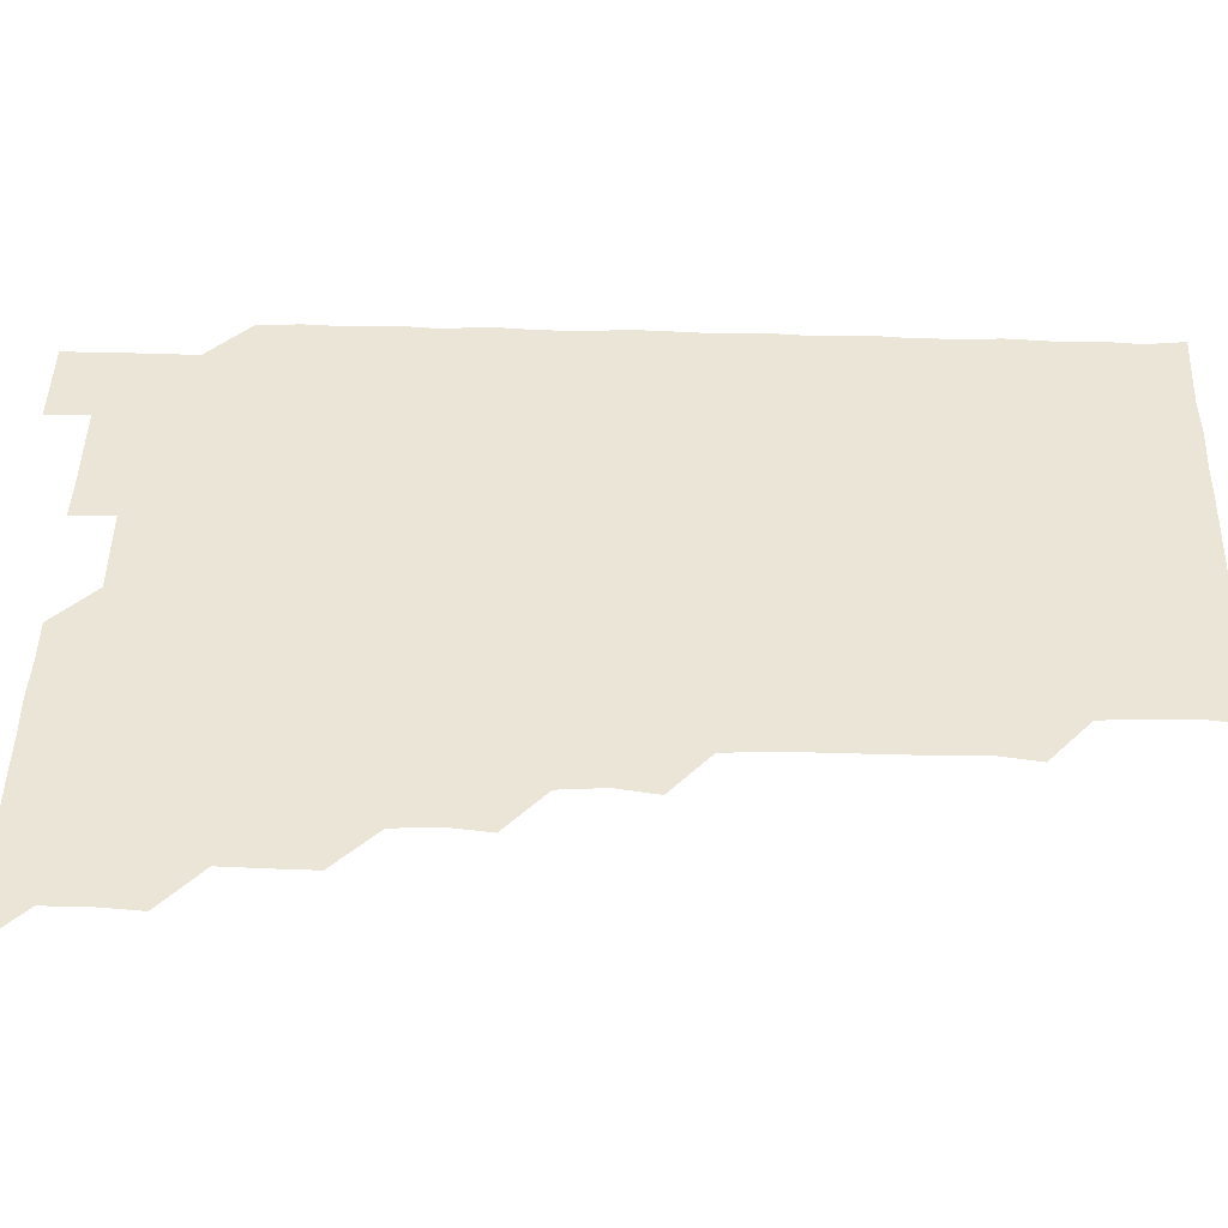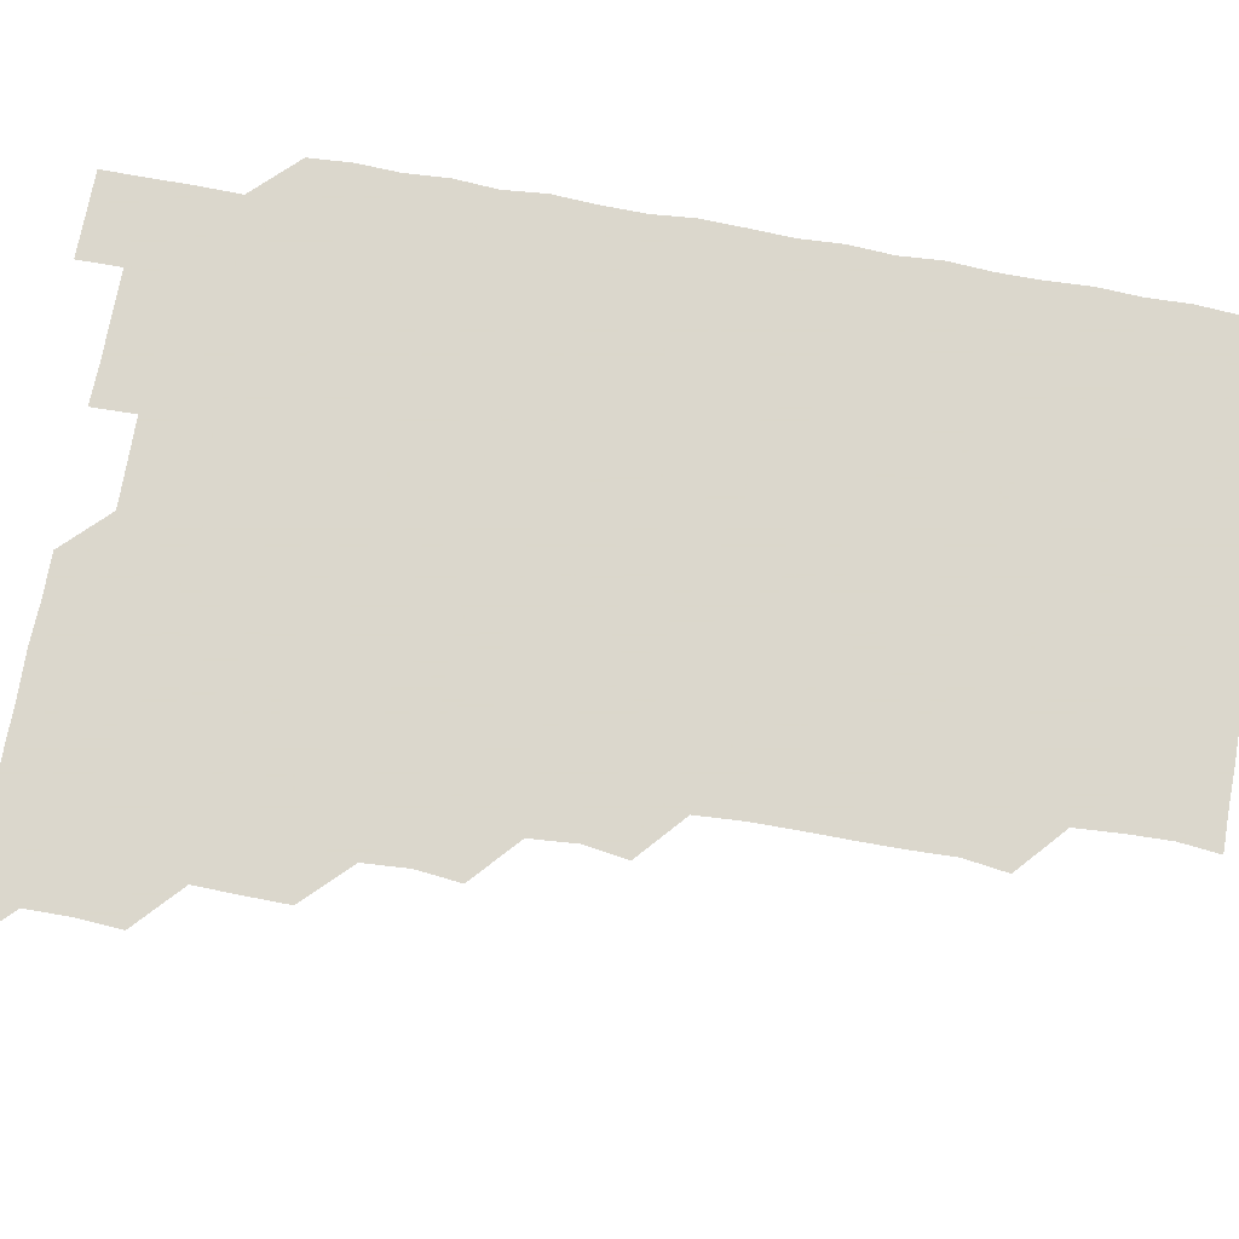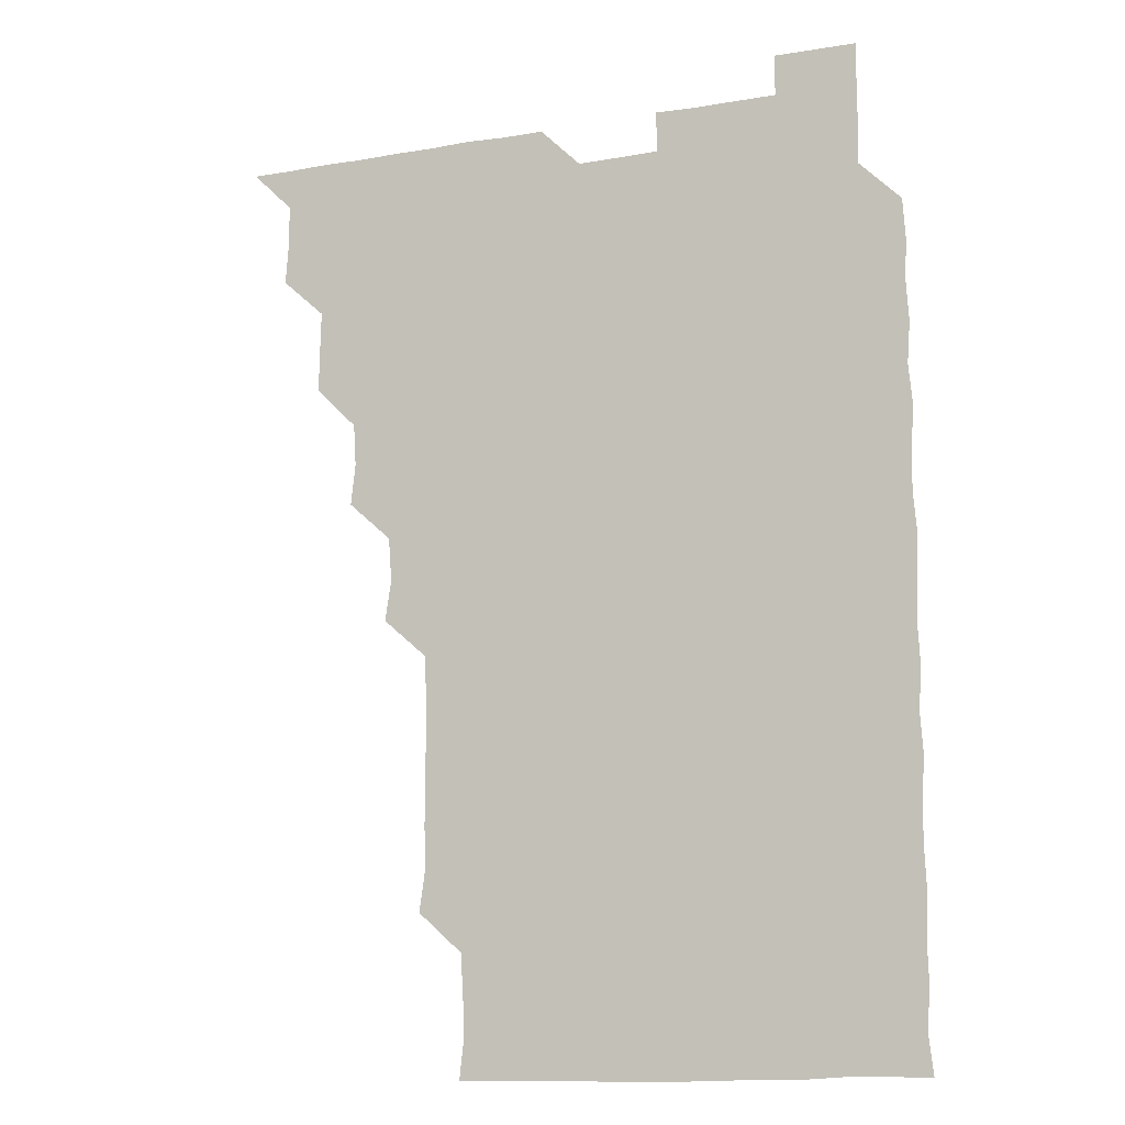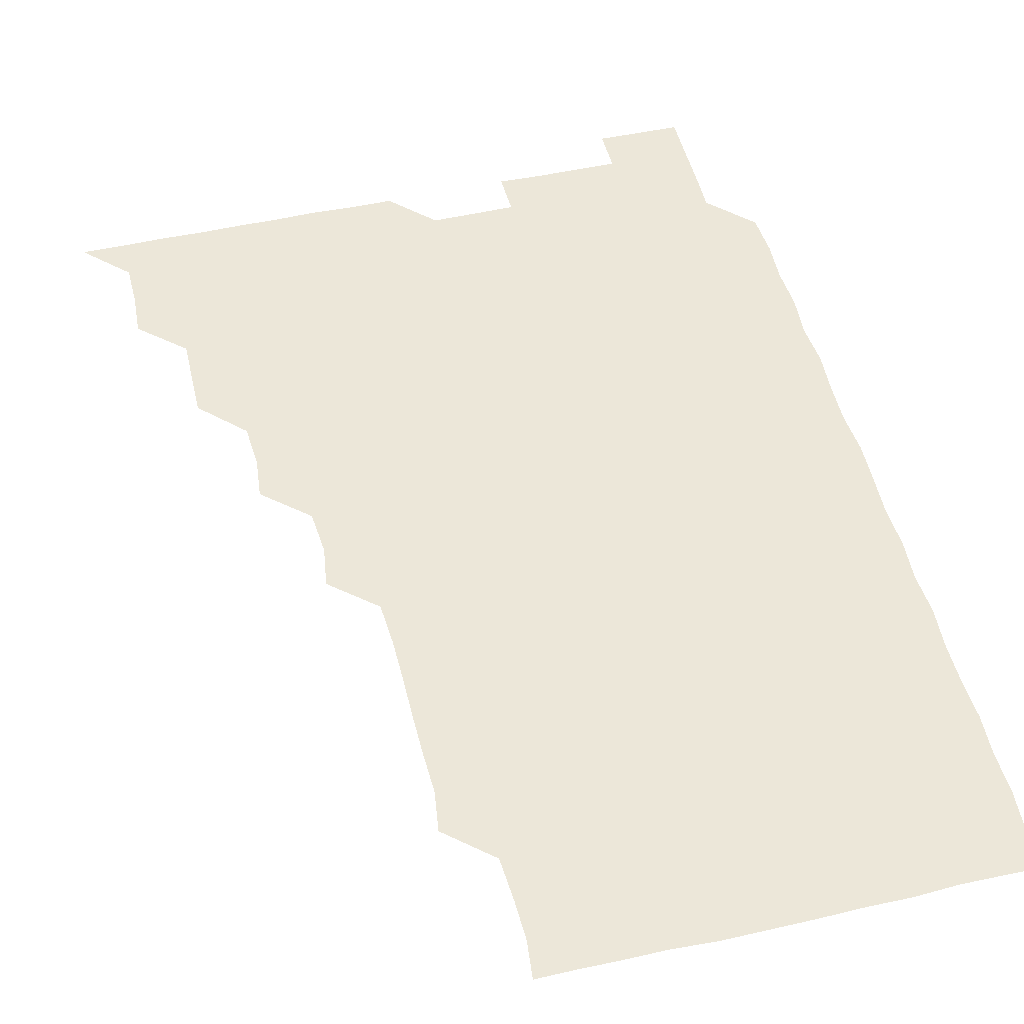
<metadata>
{"format":"obj","ext":"obj","renderer":"f3d","projection":"perspective","resolution":1024,"background":"white","views":[{"elev":45.6,"azim":-88.3,"up":"+Z"},{"elev":73.4,"azim":-79.8,"up":"+Z"},{"elev":-13.4,"azim":21.2,"up":"+Y"},{"elev":50.0,"azim":-13.9,"up":"+Z"}]}
</metadata>
<code>
v 466 526 0
v 480.2 480.4 0
v 481.3 495.6 0
v 481.2 510.8 0
v 481 526 0
v 495.5 435.4 0
v 495.7 450.1 0
v 496.1 465.8 0
v 496.4 481.3 0
v 496.4 496 0
v 496.2 510.8 0
v 495.8 526.3 0
v 510.1 389.6 0
v 511.7 404.7 0
v 510.7 420.1 0
v 511.7 436.4 0
v 510.9 451 0
v 510.4 465.4 0
v 511.6 481.3 0
v 511.3 496 0
v 511.1 510.8 0
v 511 526.1 0
v 524.9 344.6 0
v 527.1 359.3 0
v 525.9 375.3 0
v 526.1 391.3 0
v 526.6 406.5 0
v 525.9 420.9 0
v 526.2 436.2 0
v 526.3 451.2 0
v 526.2 466.3 0
v 526.1 481 0
v 526.1 495.9 0
v 526.1 510.8 0
v 526 526.3 0
v 540.1 238.6 0
v 542.2 253.3 0
v 541.8 268.8 0
v 541.7 284 0
v 541.9 298.9 0
v 541.8 314.5 0
v 540.9 330.5 0
v 541 346.4 0
v 541.1 360.9 0
v 541.4 376.4 0
v 540.9 390.9 0
v 541 406 0
v 541 421 0
v 541.3 436.2 0
v 541 451 0
v 541.5 466.2 0
v 541.2 481 0
v 541 496 0
v 541.1 510.7 0
v 541 526.2 0
v 556.1 180.5 0
v 557.6 194.1 0
v 557.2 208.2 0
v 556.3 224.2 0
v 557 241.6 0
v 556 255.8 0
v 556.7 271.3 0
v 555.8 285.6 0
v 556.8 301.7 0
v 556 315.8 0
v 556.2 331.2 0
v 555.7 345.7 0
v 556.3 361.4 0
v 556.1 376.2 0
v 556.3 391.4 0
v 555.9 406 0
v 556.5 421.5 0
v 556 436 0
v 556.5 451.4 0
v 556.2 466.1 0
v 556.1 481 0
v 556.2 495.8 0
v 556 511 0
v 555.7 526.6 0
v 569.3 180.6 0
v 571.8 195.7 0
v 571.4 211.1 0
v 571.6 227 0
v 571.5 241.8 0
v 571.6 256.9 0
v 571.1 271.3 0
v 571.3 286.7 0
v 571.5 301.8 0
v 571.2 316.1 0
v 571.5 331.7 0
v 571.4 346.7 0
v 570.8 360.7 0
v 571 376.1 0
v 571.1 391.4 0
v 571.5 406.8 0
v 571.1 421.2 0
v 571 436 0
v 571.2 451.2 0
v 571 466 0
v 571.2 480.9 0
v 571.1 495.7 0
v 570.9 511.2 0
v 570.9 526 0
v 583.4 180.4 0
v 586.6 197.3 0
v 586.7 212.4 0
v 586.2 226.3 0
v 586.2 241.5 0
v 586.1 256.6 0
v 586.3 271.3 0
v 586.2 286.2 0
v 585.9 301.3 0
v 586.5 316.9 0
v 586.1 331.2 0
v 585.9 345.9 0
v 586.2 361.6 0
v 586.1 376.6 0
v 586.2 390.9 0
v 586.1 406.2 0
v 585.9 420.9 0
v 586 435.9 0
v 586.2 451.2 0
v 586.1 466 0
v 586.1 480.9 0
v 586 496 0
v 585.9 511.1 0
v 585.7 526.1 0
v 598.6 180.5 0
v 601.4 197.5 0
v 601.3 212 0
v 601.3 226.9 0
v 601.2 241.2 0
v 600.9 255.7 0
v 601 271.1 0
v 601 286.7 0
v 601.2 301 0
v 601.1 316.8 0
v 601 331.1 0
v 601.2 346.5 0
v 601 361.2 0
v 600.7 374.8 0
v 600.9 390.9 0
v 601.1 406.5 0
v 601 421 0
v 601.2 436.5 0
v 601 451 0
v 601 466 0
v 601 481 0
v 601.2 495.8 0
v 600.8 510.9 0
v 614.8 179.6 0
v 615.8 197.1 0
v 616 212 0
v 616.1 226.3 0
v 616.1 241.6 0
v 616 256.2 0
v 616.2 271.7 0
v 615.9 285.7 0
v 615.9 301.8 0
v 616.2 316.3 0
v 616 331.4 0
v 616.1 346.3 0
v 616.2 361.8 0
v 616.2 376.4 0
v 616 391.2 0
v 616.1 406.5 0
v 616 420.9 0
v 616 436.2 0
v 616.1 451.2 0
v 616.2 466.1 0
v 616.2 480.9 0
v 616 496 0
v 615.9 511 0
v 630.5 179.7 0
v 631 196.4 0
v 630.8 211 0
v 630.8 226.6 0
v 630.9 241.5 0
v 631.2 256.4 0
v 631 271.4 0
v 631.3 286.2 0
v 631 300.3 0
v 630.9 316.8 0
v 631 330.4 0
v 630.9 346.4 0
v 631 361.1 0
v 631 376.4 0
v 631 391.1 0
v 630.9 406.3 0
v 631 421.3 0
v 631 436.2 0
v 631 451.1 0
v 630.9 466.1 0
v 631 481 0
v 631.1 495.8 0
v 631.1 511.2 0
v 630.8 526.3 0
v 645.7 179.8 0
v 645.8 197 0
v 645.9 212 0
v 646.1 226.2 0
v 645.8 241.2 0
v 646.1 256.4 0
v 645.7 271.4 0
v 646.1 287.3 0
v 646.2 300.9 0
v 645.7 316.7 0
v 646.1 331.3 0
v 645.9 346.1 0
v 645.9 361.3 0
v 645.9 376.3 0
v 645.9 391.3 0
v 645.9 406.2 0
v 646 421.2 0
v 646 436.1 0
v 646 451 0
v 646 466 0
v 646 481 0
v 646 496 0
v 646.1 510.9 0
v 645.8 525.9 0
v 661.6 180.2 0
v 661 196.9 0
v 660.7 211.5 0
v 660.6 227 0
v 661.2 240.5 0
v 660.6 257 0
v 661.3 270.4 0
v 660.7 286.4 0
v 660.8 301.7 0
v 660.7 316.4 0
v 660.7 331.8 0
v 660.6 346.6 0
v 661.2 360.9 0
v 661 375.9 0
v 660.9 391.1 0
v 661.1 405.6 0
v 660.7 421.6 0
v 660.7 436.5 0
v 660.9 451.2 0
v 660.9 466.2 0
v 661 481 0
v 661 495.9 0
v 661 510.9 0
v 660.9 526 0
v 677 180 0
v 675.7 196.8 0
v 675.8 211.3 0
v 676.1 225.8 0
v 675.9 241.5 0
v 675.9 256.3 0
v 676 271.1 0
v 675.4 286.9 0
v 675.5 301.6 0
v 676.4 315.6 0
v 675.7 331.3 0
v 676.3 345.6 0
v 675.7 361.4 0
v 675.7 376.5 0
v 675.8 391.3 0
v 675.5 406.8 0
v 675.9 421.1 0
v 676.2 435.8 0
v 675.8 451.3 0
v 675.8 466.2 0
v 676 481 0
v 675.9 496 0
v 676 511 0
v 676.1 525.9 0
v 676 541.2 0
v 692.5 180.8 0
v 690.5 197.1 0
v 690.8 211.3 0
v 690.6 226.7 0
v 691 241.1 0
v 690.5 256.7 0
v 690.5 272 0
v 690.5 286.7 0
v 691.1 300.7 0
v 690.4 317 0
v 690.8 331.3 0
v 690.4 346.9 0
v 690.6 361.3 0
v 690.5 376.5 0
v 690.9 391.1 0
v 690.8 406.2 0
v 691.2 420.8 0
v 690.5 436.6 0
v 691.1 451 0
v 690.8 466.2 0
v 690.6 481.4 0
v 690.8 496 0
v 690.9 510.9 0
v 691 525.9 0
v 690.8 541 0
v 707.6 180.6 0
v 705.3 196.4 0
v 705.3 211.7 0
v 705.8 226 0
v 705.4 241.9 0
v 705.4 256.3 0
v 705.4 271.5 0
v 705.6 286.6 0
v 705.2 301.6 0
v 704.8 317 0
v 705.5 331.1 0
v 705.8 346.4 0
v 704.5 361.9 0
v 706 375.5 0
v 705.6 391.2 0
v 704.9 406.9 0
v 705.6 420.9 0
v 705.3 436.6 0
v 705.5 451.1 0
v 705.6 466.3 0
v 705.2 481.2 0
v 705.7 495.3 0
v 706 510.9 0
v 706 526 0
v 706 540.9 0
v 721.5 180.4 0
v 719.9 194.6 0
v 721 209.3 0
v 720.5 224.3 0
v 721.3 239.1 0
v 720.7 254 0
v 720.7 269.1 0
v 721.8 284 0
v 720.8 299 0
v 721.8 314.2 0
v 721 329.3 0
v 721.7 344.4 0
v 722.2 359.5 0
v 721 374.4 0
v 721.3 389.6 0
v 722.2 404.8 0
v 720.9 419.7 0
v 722 434.9 0
v 721.1 450 0
v 721.8 464.9 0
v 720.9 479.9 0
f 4 5 1
f 8 9 2
f 2 9 3
f 9 10 3
f 3 10 4
f 10 11 4
f 4 11 5
f 11 12 5
f 15 16 6
f 6 16 7
f 16 17 7
f 7 17 8
f 17 18 8
f 8 18 9
f 18 19 9
f 9 19 10
f 19 20 10
f 10 20 11
f 20 21 11
f 11 21 12
f 21 22 12
f 25 26 13
f 13 26 14
f 26 27 14
f 14 27 15
f 27 28 15
f 15 28 16
f 28 29 16
f 16 29 17
f 29 30 17
f 17 30 18
f 30 31 18
f 18 31 19
f 31 32 19
f 19 32 20
f 32 33 20
f 20 33 21
f 33 34 21
f 21 34 22
f 34 35 22
f 42 43 23
f 23 43 24
f 43 44 24
f 24 44 25
f 44 45 25
f 25 45 26
f 45 46 26
f 26 46 27
f 46 47 27
f 27 47 28
f 47 48 28
f 28 48 29
f 48 49 29
f 29 49 30
f 49 50 30
f 30 50 31
f 50 51 31
f 31 51 32
f 51 52 32
f 32 52 33
f 52 53 33
f 33 53 34
f 53 54 34
f 34 54 35
f 54 55 35
f 59 60 36
f 36 60 37
f 60 61 37
f 37 61 38
f 61 62 38
f 38 62 39
f 62 63 39
f 39 63 40
f 63 64 40
f 40 64 41
f 64 65 41
f 41 65 42
f 65 66 42
f 42 66 43
f 66 67 43
f 43 67 44
f 67 68 44
f 44 68 45
f 68 69 45
f 45 69 46
f 69 70 46
f 46 70 47
f 70 71 47
f 47 71 48
f 71 72 48
f 48 72 49
f 72 73 49
f 49 73 50
f 73 74 50
f 50 74 51
f 74 75 51
f 51 75 52
f 75 76 52
f 52 76 53
f 76 77 53
f 53 77 54
f 77 78 54
f 54 78 55
f 78 79 55
f 56 80 57
f 80 81 57
f 57 81 58
f 81 82 58
f 58 82 59
f 82 83 59
f 59 83 60
f 83 84 60
f 60 84 61
f 84 85 61
f 61 85 62
f 85 86 62
f 62 86 63
f 86 87 63
f 63 87 64
f 87 88 64
f 64 88 65
f 88 89 65
f 65 89 66
f 89 90 66
f 66 90 67
f 90 91 67
f 67 91 68
f 91 92 68
f 68 92 69
f 92 93 69
f 69 93 70
f 93 94 70
f 70 94 71
f 94 95 71
f 71 95 72
f 95 96 72
f 72 96 73
f 96 97 73
f 73 97 74
f 97 98 74
f 74 98 75
f 98 99 75
f 75 99 76
f 99 100 76
f 76 100 77
f 100 101 77
f 77 101 78
f 101 102 78
f 78 102 79
f 102 103 79
f 80 104 81
f 104 105 81
f 81 105 82
f 105 106 82
f 82 106 83
f 106 107 83
f 83 107 84
f 107 108 84
f 84 108 85
f 108 109 85
f 85 109 86
f 109 110 86
f 86 110 87
f 110 111 87
f 87 111 88
f 111 112 88
f 88 112 89
f 112 113 89
f 89 113 90
f 113 114 90
f 90 114 91
f 114 115 91
f 91 115 92
f 115 116 92
f 92 116 93
f 116 117 93
f 93 117 94
f 117 118 94
f 94 118 95
f 118 119 95
f 95 119 96
f 119 120 96
f 96 120 97
f 120 121 97
f 97 121 98
f 121 122 98
f 98 122 99
f 122 123 99
f 99 123 100
f 123 124 100
f 100 124 101
f 124 125 101
f 101 125 102
f 125 126 102
f 102 126 103
f 126 127 103
f 104 128 105
f 128 129 105
f 105 129 106
f 129 130 106
f 106 130 107
f 130 131 107
f 107 131 108
f 131 132 108
f 108 132 109
f 132 133 109
f 109 133 110
f 133 134 110
f 110 134 111
f 134 135 111
f 111 135 112
f 135 136 112
f 112 136 113
f 136 137 113
f 113 137 114
f 137 138 114
f 114 138 115
f 138 139 115
f 115 139 116
f 139 140 116
f 116 140 117
f 140 141 117
f 117 141 118
f 141 142 118
f 118 142 119
f 142 143 119
f 119 143 120
f 143 144 120
f 120 144 121
f 144 145 121
f 121 145 122
f 145 146 122
f 122 146 123
f 146 147 123
f 123 147 124
f 147 148 124
f 124 148 125
f 148 149 125
f 125 149 126
f 149 150 126
f 126 150 127
f 128 151 129
f 151 152 129
f 129 152 130
f 152 153 130
f 130 153 131
f 153 154 131
f 131 154 132
f 154 155 132
f 132 155 133
f 155 156 133
f 133 156 134
f 156 157 134
f 134 157 135
f 157 158 135
f 135 158 136
f 158 159 136
f 136 159 137
f 159 160 137
f 137 160 138
f 160 161 138
f 138 161 139
f 161 162 139
f 139 162 140
f 162 163 140
f 140 163 141
f 163 164 141
f 141 164 142
f 164 165 142
f 142 165 143
f 165 166 143
f 143 166 144
f 166 167 144
f 144 167 145
f 167 168 145
f 145 168 146
f 168 169 146
f 146 169 147
f 169 170 147
f 147 170 148
f 170 171 148
f 148 171 149
f 171 172 149
f 149 172 150
f 172 173 150
f 151 174 152
f 174 175 152
f 152 175 153
f 175 176 153
f 153 176 154
f 176 177 154
f 154 177 155
f 177 178 155
f 155 178 156
f 178 179 156
f 156 179 157
f 179 180 157
f 157 180 158
f 180 181 158
f 158 181 159
f 181 182 159
f 159 182 160
f 182 183 160
f 160 183 161
f 183 184 161
f 161 184 162
f 184 185 162
f 162 185 163
f 185 186 163
f 163 186 164
f 186 187 164
f 164 187 165
f 187 188 165
f 165 188 166
f 188 189 166
f 166 189 167
f 189 190 167
f 167 190 168
f 190 191 168
f 168 191 169
f 191 192 169
f 169 192 170
f 192 193 170
f 170 193 171
f 193 194 171
f 171 194 172
f 194 195 172
f 172 195 173
f 195 196 173
f 174 198 175
f 198 199 175
f 175 199 176
f 199 200 176
f 176 200 177
f 200 201 177
f 177 201 178
f 201 202 178
f 178 202 179
f 202 203 179
f 179 203 180
f 203 204 180
f 180 204 181
f 204 205 181
f 181 205 182
f 205 206 182
f 182 206 183
f 206 207 183
f 183 207 184
f 207 208 184
f 184 208 185
f 208 209 185
f 185 209 186
f 209 210 186
f 186 210 187
f 210 211 187
f 187 211 188
f 211 212 188
f 188 212 189
f 212 213 189
f 189 213 190
f 213 214 190
f 190 214 191
f 214 215 191
f 191 215 192
f 215 216 192
f 192 216 193
f 216 217 193
f 193 217 194
f 217 218 194
f 194 218 195
f 218 219 195
f 195 219 196
f 219 220 196
f 196 220 197
f 220 221 197
f 198 222 199
f 222 223 199
f 199 223 200
f 223 224 200
f 200 224 201
f 224 225 201
f 201 225 202
f 225 226 202
f 202 226 203
f 226 227 203
f 203 227 204
f 227 228 204
f 204 228 205
f 228 229 205
f 205 229 206
f 229 230 206
f 206 230 207
f 230 231 207
f 207 231 208
f 231 232 208
f 208 232 209
f 232 233 209
f 209 233 210
f 233 234 210
f 210 234 211
f 234 235 211
f 211 235 212
f 235 236 212
f 212 236 213
f 236 237 213
f 213 237 214
f 237 238 214
f 214 238 215
f 238 239 215
f 215 239 216
f 239 240 216
f 216 240 217
f 240 241 217
f 217 241 218
f 241 242 218
f 218 242 219
f 242 243 219
f 219 243 220
f 243 244 220
f 220 244 221
f 244 245 221
f 222 246 223
f 246 247 223
f 223 247 224
f 247 248 224
f 224 248 225
f 248 249 225
f 225 249 226
f 249 250 226
f 226 250 227
f 250 251 227
f 227 251 228
f 251 252 228
f 228 252 229
f 252 253 229
f 229 253 230
f 253 254 230
f 230 254 231
f 254 255 231
f 231 255 232
f 255 256 232
f 232 256 233
f 256 257 233
f 233 257 234
f 257 258 234
f 234 258 235
f 258 259 235
f 235 259 236
f 259 260 236
f 236 260 237
f 260 261 237
f 237 261 238
f 261 262 238
f 238 262 239
f 262 263 239
f 239 263 240
f 263 264 240
f 240 264 241
f 264 265 241
f 241 265 242
f 265 266 242
f 242 266 243
f 266 267 243
f 243 267 244
f 267 268 244
f 244 268 245
f 268 269 245
f 246 271 247
f 271 272 247
f 247 272 248
f 272 273 248
f 248 273 249
f 273 274 249
f 249 274 250
f 274 275 250
f 250 275 251
f 275 276 251
f 251 276 252
f 276 277 252
f 252 277 253
f 277 278 253
f 253 278 254
f 278 279 254
f 254 279 255
f 279 280 255
f 255 280 256
f 280 281 256
f 256 281 257
f 281 282 257
f 257 282 258
f 282 283 258
f 258 283 259
f 283 284 259
f 259 284 260
f 284 285 260
f 260 285 261
f 285 286 261
f 261 286 262
f 286 287 262
f 262 287 263
f 287 288 263
f 263 288 264
f 288 289 264
f 264 289 265
f 289 290 265
f 265 290 266
f 290 291 266
f 266 291 267
f 291 292 267
f 267 292 268
f 292 293 268
f 268 293 269
f 293 294 269
f 269 294 270
f 294 295 270
f 271 296 272
f 296 297 272
f 272 297 273
f 297 298 273
f 273 298 274
f 298 299 274
f 274 299 275
f 299 300 275
f 275 300 276
f 300 301 276
f 276 301 277
f 301 302 277
f 277 302 278
f 302 303 278
f 278 303 279
f 303 304 279
f 279 304 280
f 304 305 280
f 280 305 281
f 305 306 281
f 281 306 282
f 306 307 282
f 282 307 283
f 307 308 283
f 283 308 284
f 308 309 284
f 284 309 285
f 309 310 285
f 285 310 286
f 310 311 286
f 286 311 287
f 311 312 287
f 287 312 288
f 312 313 288
f 288 313 289
f 313 314 289
f 289 314 290
f 314 315 290
f 290 315 291
f 315 316 291
f 291 316 292
f 316 317 292
f 292 317 293
f 317 318 293
f 293 318 294
f 318 319 294
f 294 319 295
f 319 320 295
f 296 321 297
f 321 322 297
f 297 322 298
f 322 323 298
f 298 323 299
f 323 324 299
f 299 324 300
f 324 325 300
f 300 325 301
f 325 326 301
f 301 326 302
f 326 327 302
f 302 327 303
f 327 328 303
f 303 328 304
f 328 329 304
f 304 329 305
f 329 330 305
f 305 330 306
f 330 331 306
f 306 331 307
f 331 332 307
f 307 332 308
f 332 333 308
f 308 333 309
f 333 334 309
f 309 334 310
f 334 335 310
f 310 335 311
f 335 336 311
f 311 336 312
f 336 337 312
f 312 337 313
f 337 338 313
f 313 338 314
f 338 339 314
f 314 339 315
f 339 340 315
f 315 340 316
f 340 341 316
f 316 341 317

</code>
